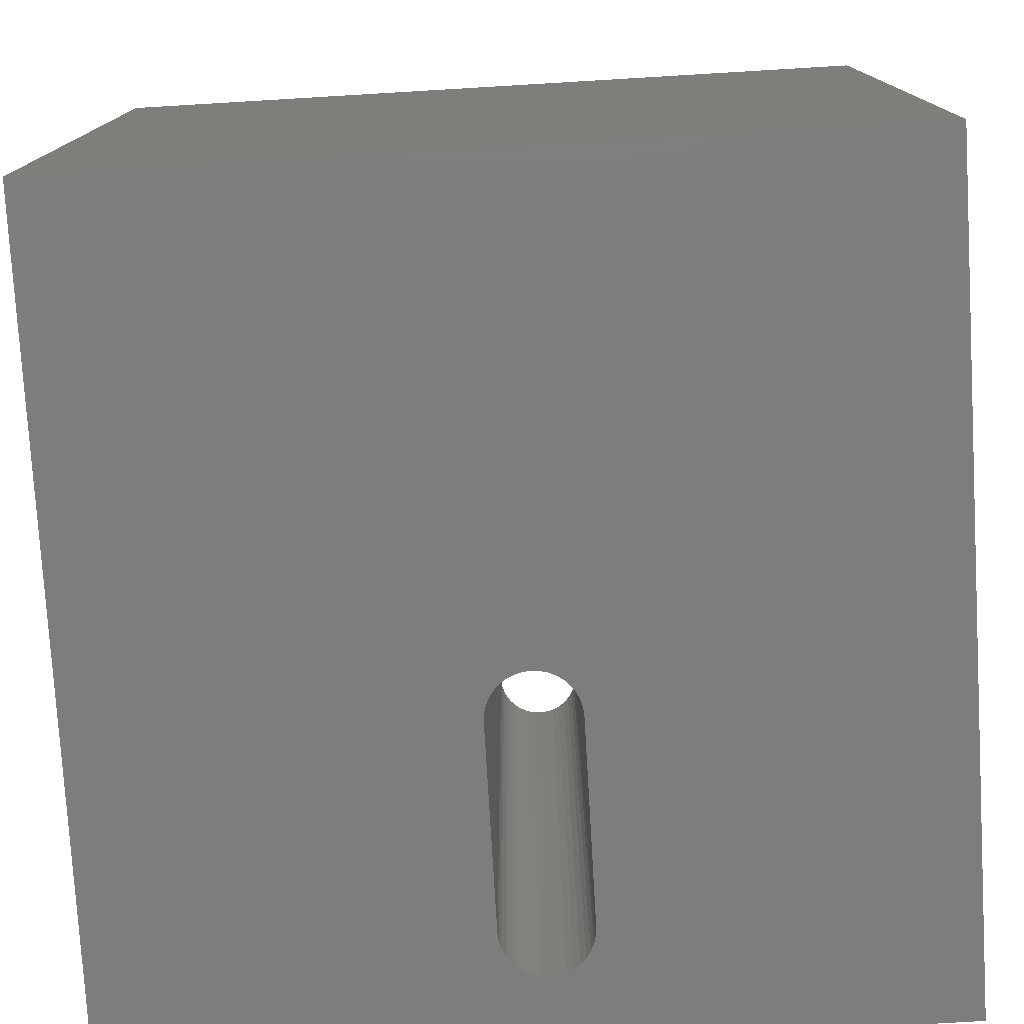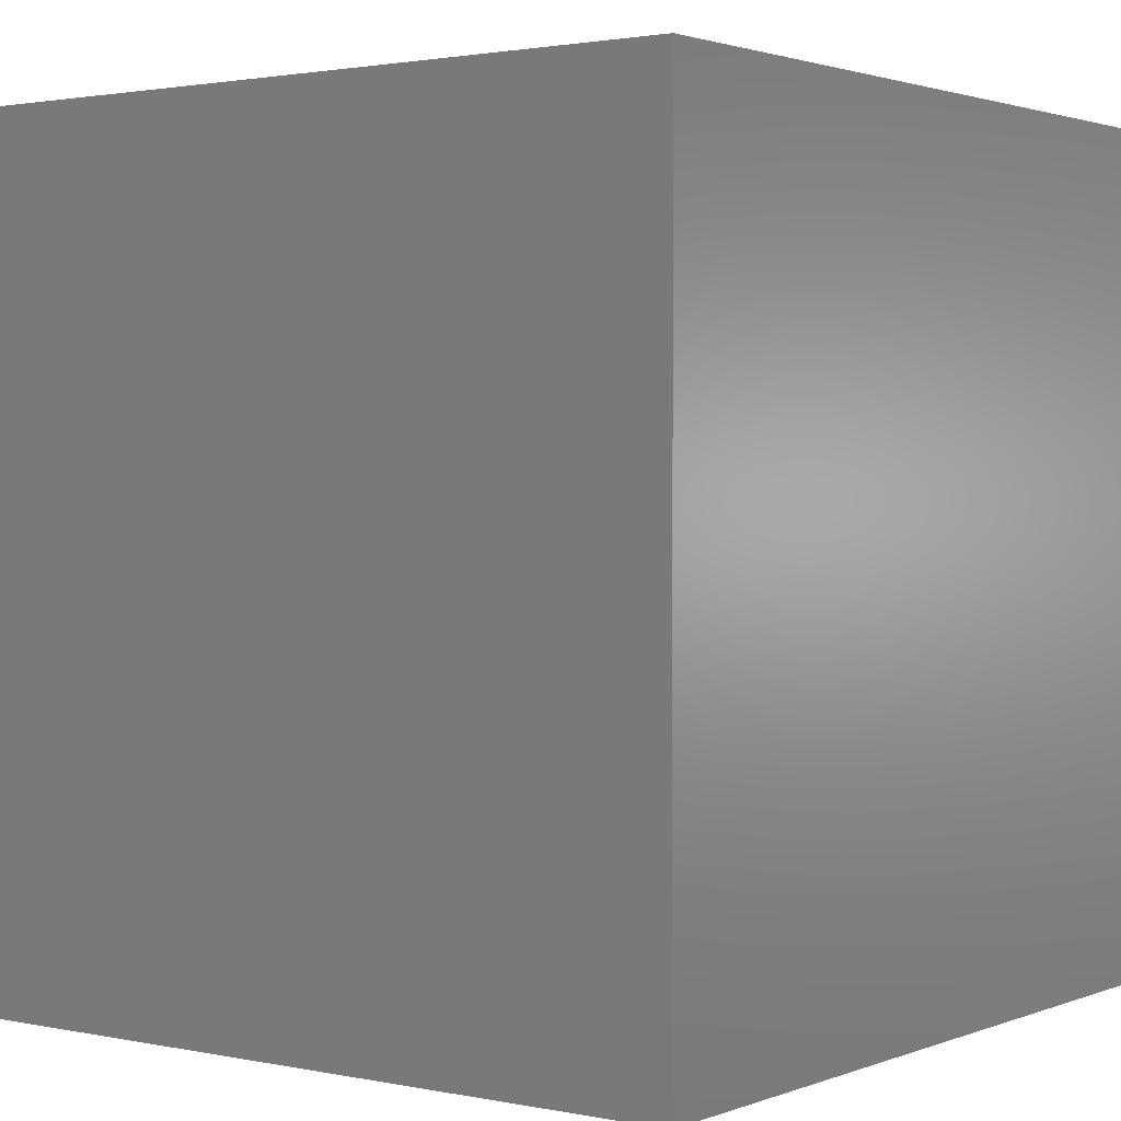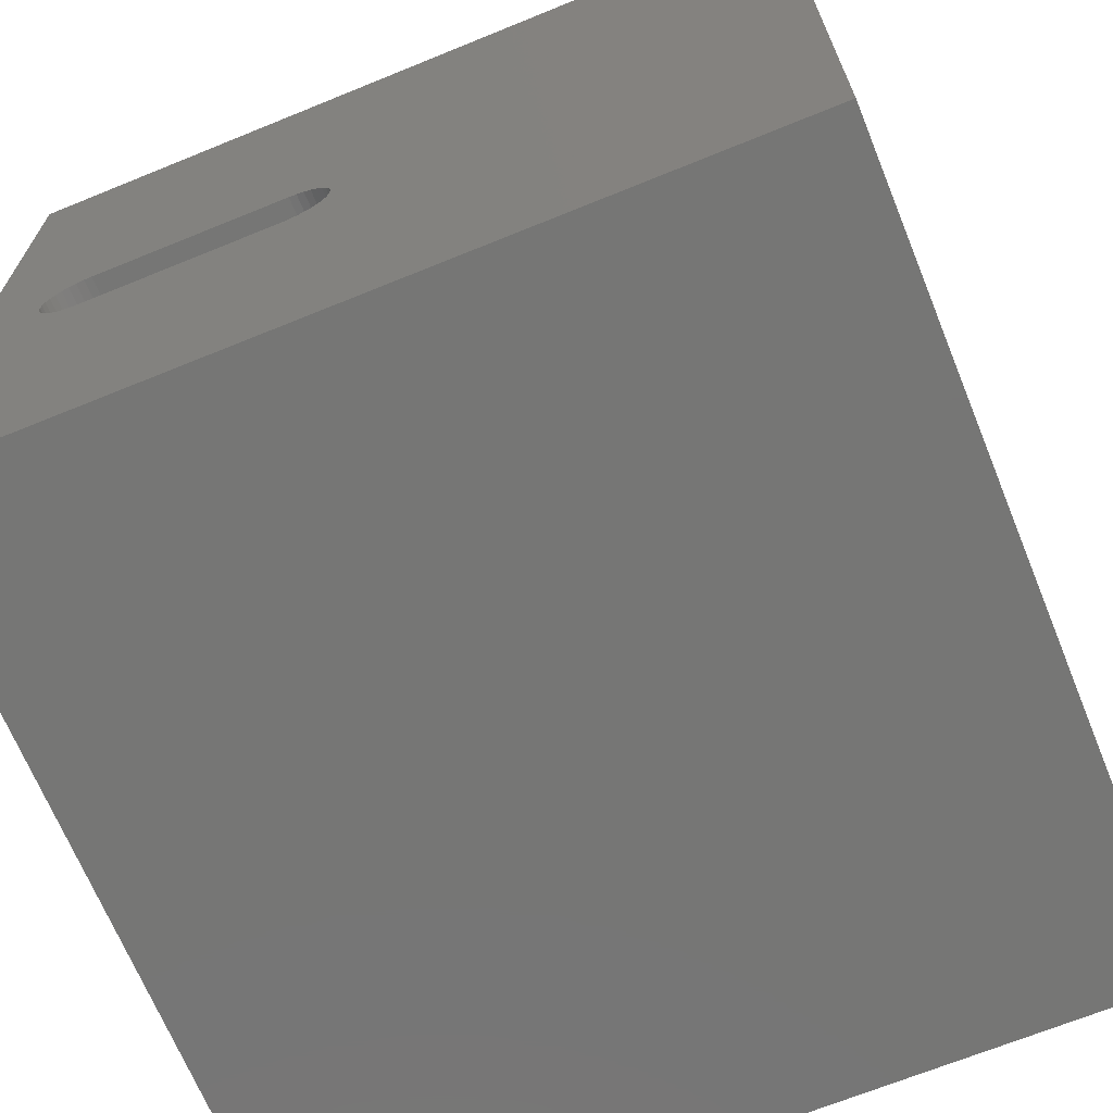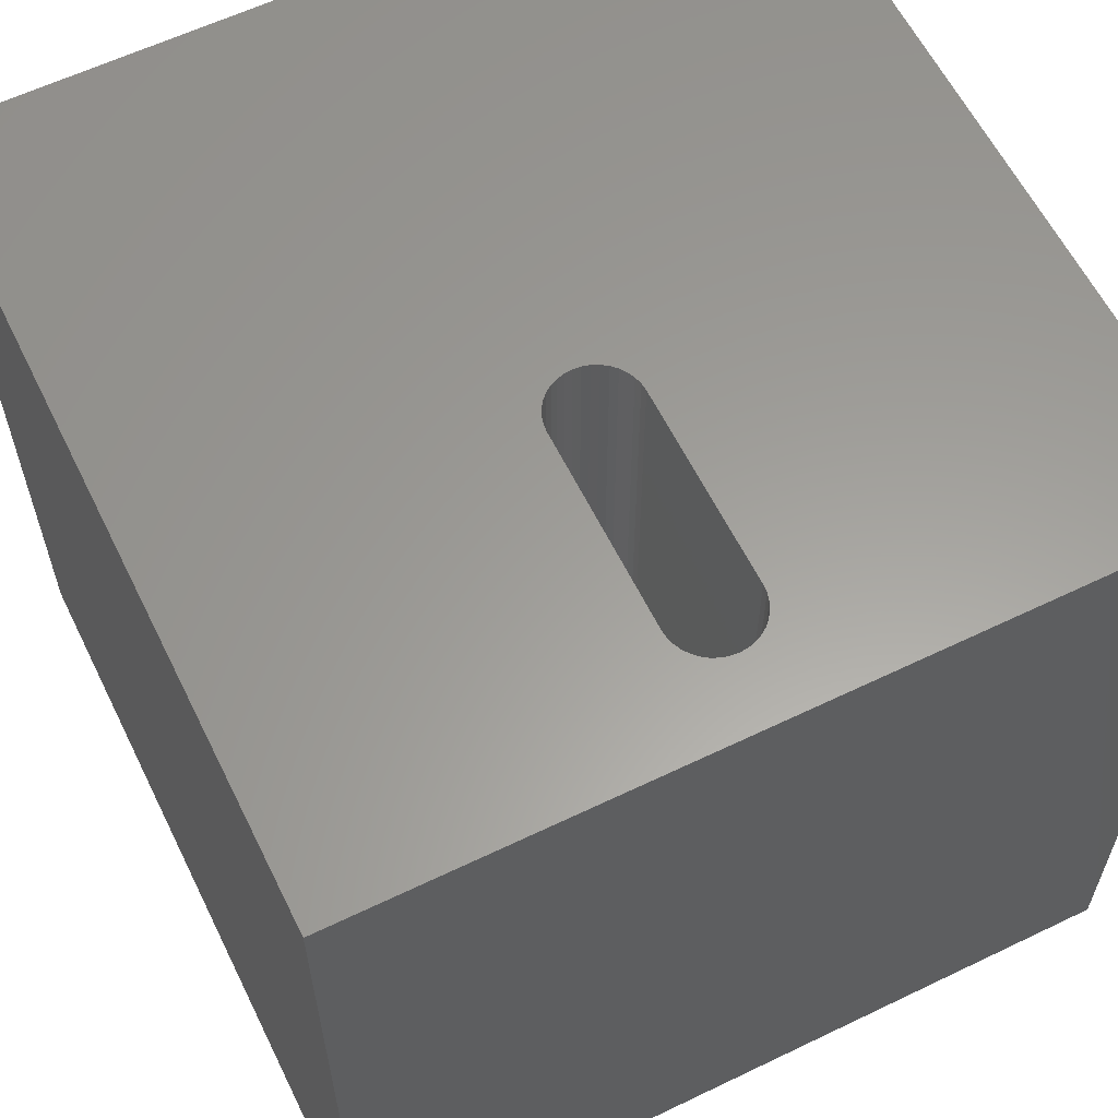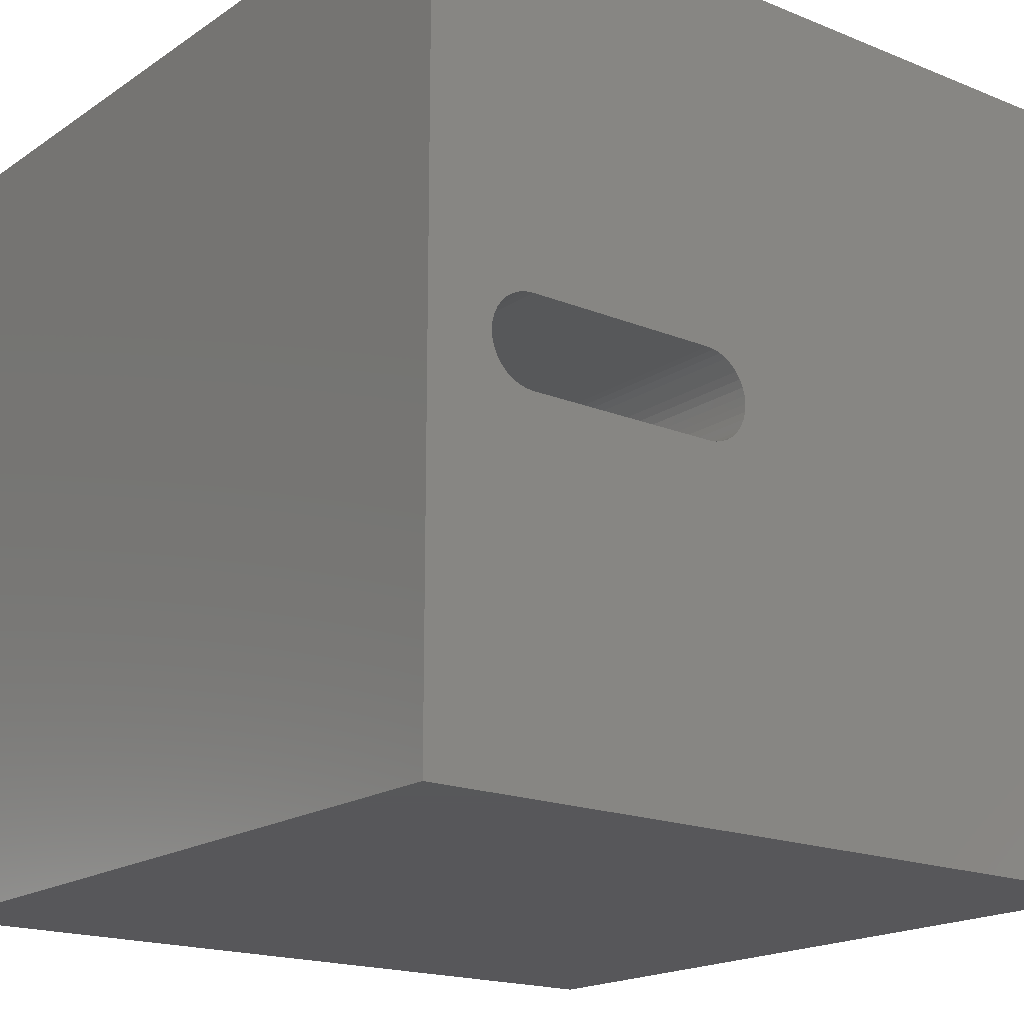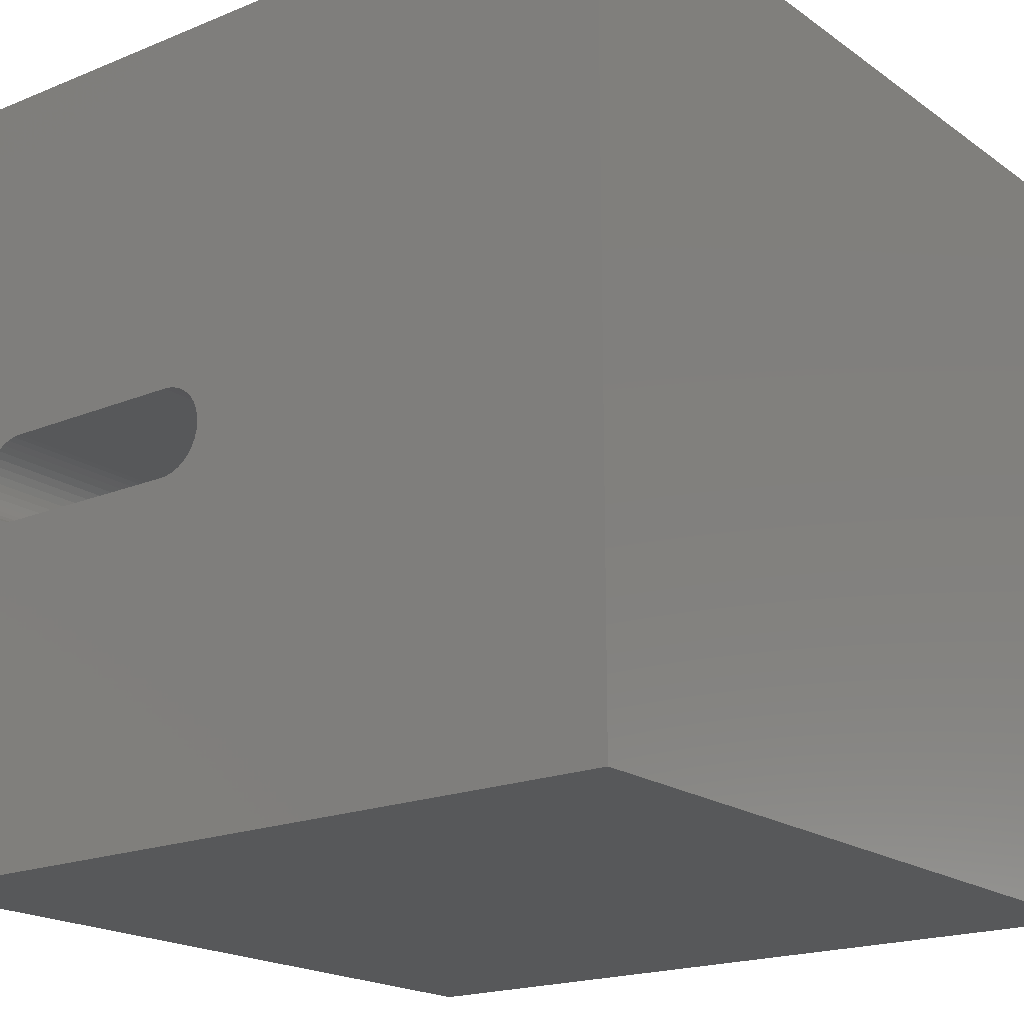
<metadata>
{"format":"stl","ext":"stl","renderer":"f3d","projection":"perspective","resolution":1024,"background":"white","views":[{"elev":-77.3,"azim":-86.6,"up":"+Z"},{"elev":1.8,"azim":126.7,"up":"+Z"},{"elev":-68.2,"azim":-157.8,"up":"+Y"},{"elev":60.6,"azim":63.8,"up":"+Z"},{"elev":-18.2,"azim":141.9,"up":"+Y"},{"elev":-19.2,"azim":-142.4,"up":"+Y"}]}
</metadata>
<code>
# stl→obj: 84 verts, 168 faces
v 0 10 10
v 0 10 0
v 0 0 10
v 0 0 0
v 10 0 10
v 9.175 4.735 10
v 9.15 4.642 10
v 9.183 4.83 10
v 10 10 10
v 9.175 4.925 10
v 5.679 5.017 10
v 5.72 5.104 10
v 9.109 4.556 10
v 9.055 4.478 10
v 8.987 4.41 10
v 6.007 4.315 10
v 5.92 4.355 10
v 5.842 4.41 10
v 8.987 5.25 10
v 9.055 5.182 10
v 5.774 4.478 10
v 5.72 4.556 10
v 5.679 4.642 10
v 5.655 4.735 10
v 5.646 4.83 10
v 5.655 4.925 10
v 8.909 4.355 10
v 8.822 4.315 10
v 8.73 4.29 10
v 5.774 5.182 10
v 5.842 5.25 10
v 5.92 5.305 10
v 9.109 5.104 10
v 9.15 5.017 10
v 8.635 4.282 10
v 6.194 4.282 10
v 6.099 4.29 10
v 8.635 5.378 10
v 8.73 5.37 10
v 8.822 5.345 10
v 8.909 5.305 10
v 6.007 5.345 10
v 6.099 5.37 10
v 6.194 5.378 10
v 10 10 0
v 10 0 0
v 5.72 4.556 0
v 5.679 4.642 0
v 5.655 4.735 0
v 5.774 4.478 0
v 5.842 4.41 0
v 5.92 4.355 0
v 8.987 4.41 0
v 9.055 4.478 0
v 9.109 4.556 0
v 9.15 4.642 0
v 9.175 4.735 0
v 9.183 4.83 0
v 9.175 4.925 0
v 9.15 5.017 0
v 8.635 4.282 0
v 8.73 4.29 0
v 5.72 5.104 0
v 5.679 5.017 0
v 5.655 4.925 0
v 5.646 4.83 0
v 8.822 4.315 0
v 8.909 4.355 0
v 9.109 5.104 0
v 9.055 5.182 0
v 8.987 5.25 0
v 6.007 5.345 0
v 5.92 5.305 0
v 6.007 4.315 0
v 6.099 4.29 0
v 6.194 4.282 0
v 5.842 5.25 0
v 5.774 5.182 0
v 8.909 5.305 0
v 8.822 5.345 0
v 8.73 5.37 0
v 8.635 5.378 0
v 6.194 5.378 0
v 6.099 5.37 0
f 1 2 3
f 3 2 4
f 5 6 7
f 6 5 8
f 8 5 9
f 8 9 10
f 11 12 1
f 7 13 5
f 5 13 14
f 5 14 15
f 16 17 3
f 3 17 18
f 19 20 9
f 18 21 3
f 3 21 22
f 3 22 23
f 23 24 3
f 3 24 25
f 3 25 1
f 1 25 26
f 1 26 11
f 15 27 5
f 5 27 28
f 5 28 29
f 12 30 1
f 1 30 31
f 1 31 32
f 20 33 9
f 9 33 34
f 9 34 10
f 29 35 5
f 5 35 36
f 5 36 3
f 3 36 37
f 3 37 16
f 38 39 9
f 39 40 9
f 9 40 41
f 9 41 19
f 32 42 1
f 1 42 43
f 1 43 9
f 9 43 44
f 9 44 38
f 45 9 46
f 46 9 5
f 47 4 48
f 48 4 49
f 47 50 4
f 4 50 51
f 4 51 52
f 53 54 46
f 46 54 55
f 46 55 56
f 56 57 46
f 46 57 58
f 46 58 45
f 45 58 59
f 45 59 60
f 61 62 46
f 63 64 2
f 2 64 65
f 2 65 4
f 4 65 66
f 4 66 49
f 62 67 46
f 46 67 68
f 46 68 53
f 60 69 45
f 45 69 70
f 45 70 71
f 72 73 2
f 52 74 4
f 4 74 75
f 4 75 46
f 46 75 76
f 46 76 61
f 73 77 2
f 2 77 78
f 2 78 63
f 71 79 45
f 45 79 80
f 45 80 81
f 81 82 45
f 45 82 83
f 45 83 2
f 2 83 84
f 2 84 72
f 9 45 1
f 1 45 2
f 46 5 4
f 4 5 3
f 83 44 43
f 83 43 84
f 84 43 42
f 84 42 72
f 72 42 32
f 72 32 73
f 73 32 31
f 73 31 77
f 77 31 30
f 77 30 78
f 78 30 12
f 78 12 63
f 63 12 11
f 63 11 64
f 64 11 26
f 64 26 65
f 65 26 25
f 65 25 66
f 66 25 24
f 66 24 49
f 49 24 23
f 49 23 48
f 48 23 22
f 48 22 47
f 47 22 21
f 47 21 50
f 50 21 18
f 50 18 51
f 51 18 17
f 51 17 52
f 52 17 16
f 52 16 74
f 74 16 37
f 74 37 75
f 75 37 36
f 75 36 76
f 83 82 44
f 44 82 38
f 61 35 29
f 61 29 62
f 62 29 28
f 62 28 67
f 67 28 27
f 67 27 68
f 68 27 15
f 68 15 53
f 53 15 14
f 53 14 54
f 54 14 13
f 54 13 55
f 55 13 7
f 55 7 56
f 56 7 6
f 56 6 57
f 57 6 8
f 57 8 58
f 58 8 10
f 58 10 59
f 59 10 34
f 59 34 60
f 60 34 33
f 60 33 69
f 69 33 20
f 69 20 70
f 70 20 19
f 70 19 71
f 71 19 41
f 71 41 79
f 79 41 40
f 79 40 80
f 80 40 39
f 80 39 81
f 81 39 38
f 81 38 82
f 61 76 35
f 35 76 36

</code>
